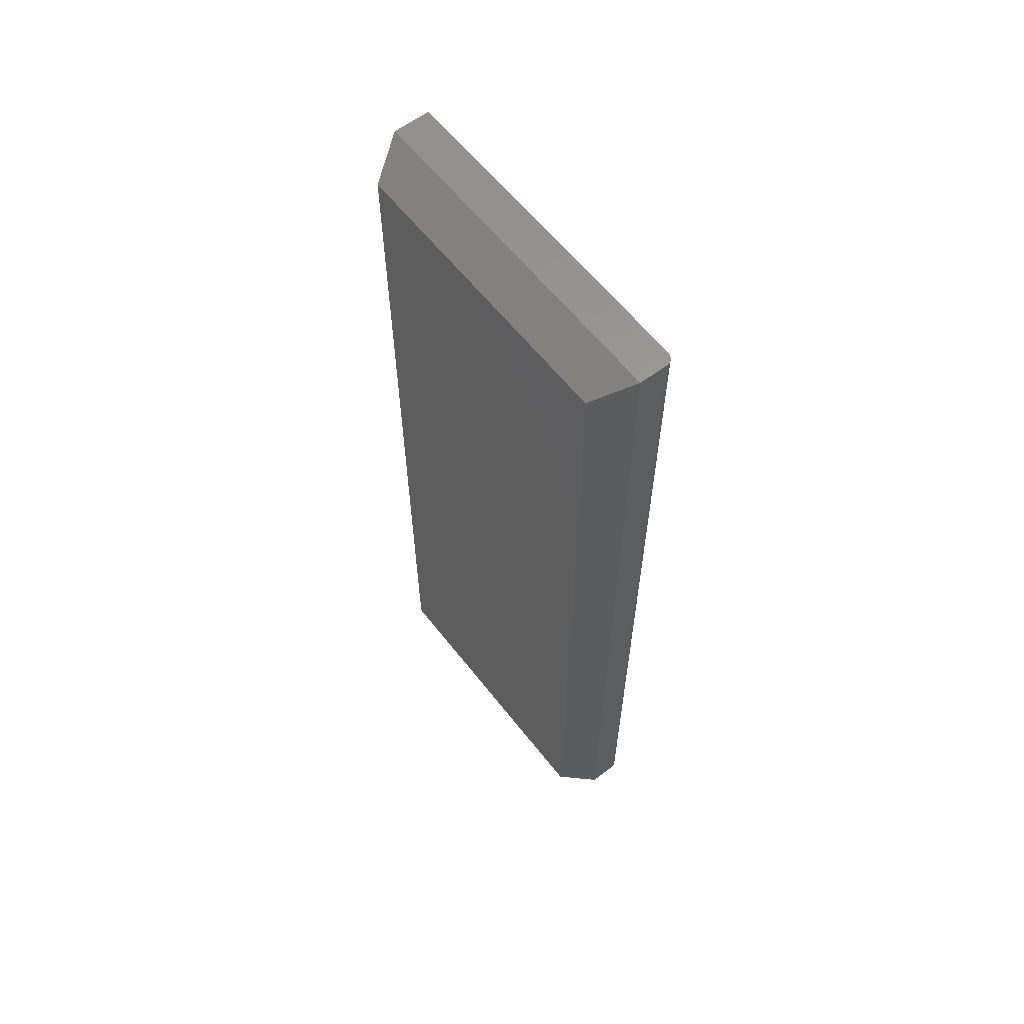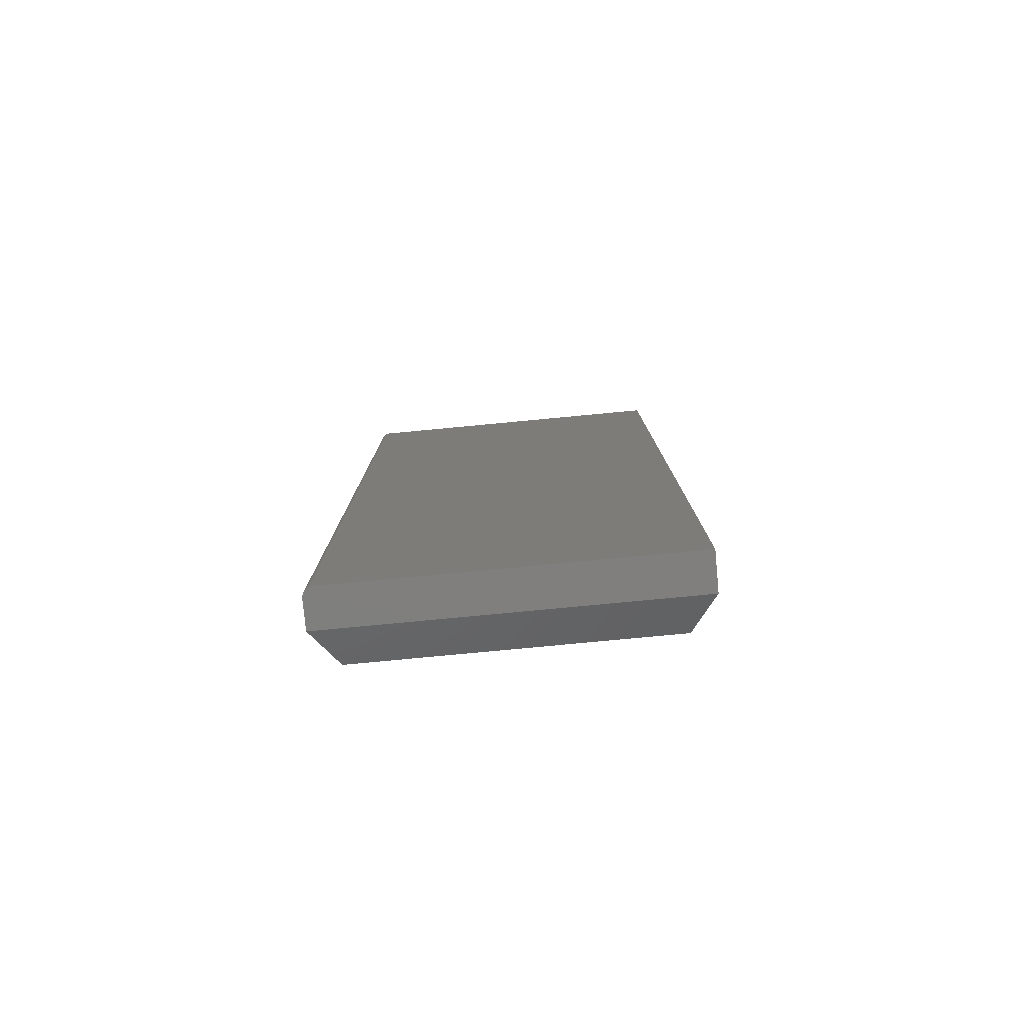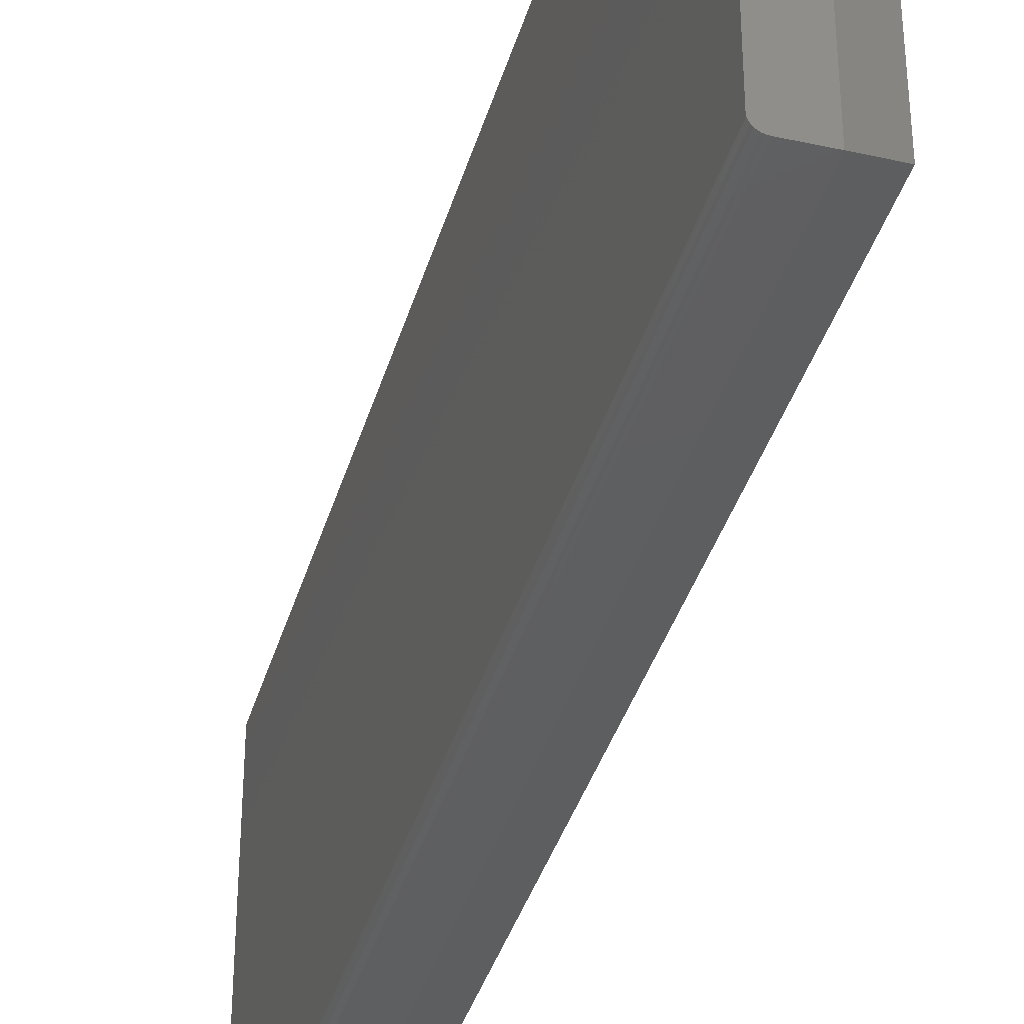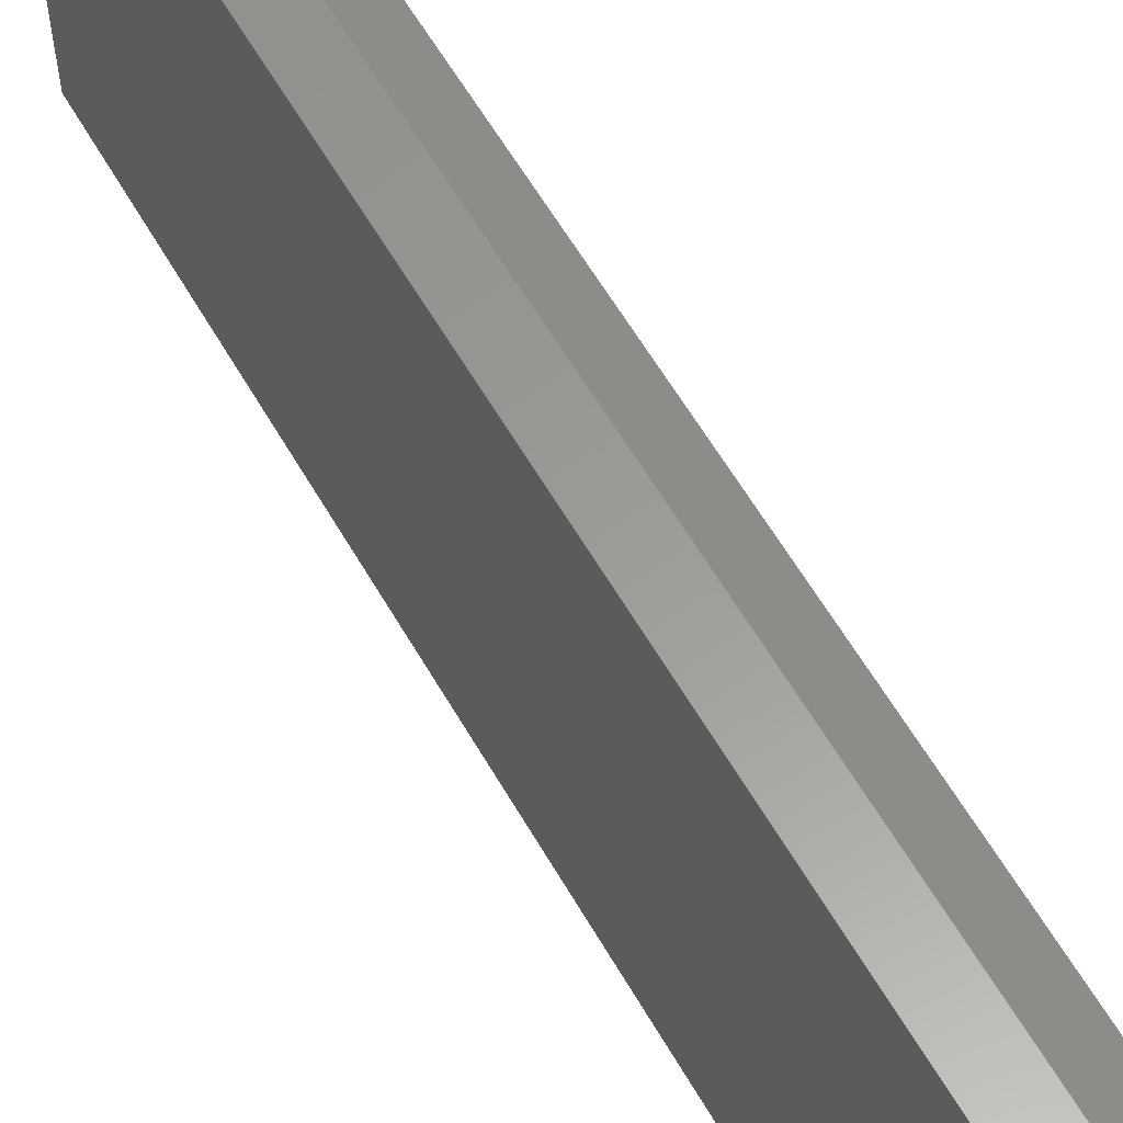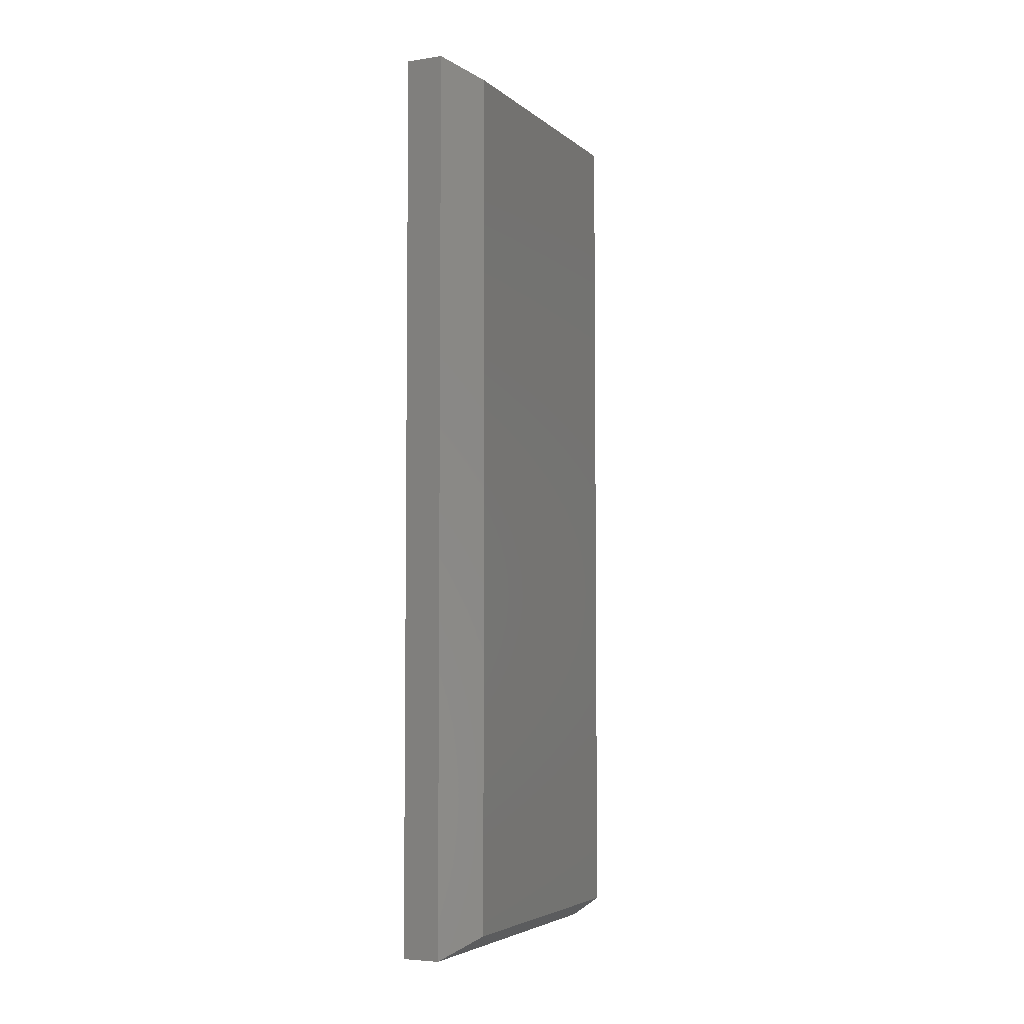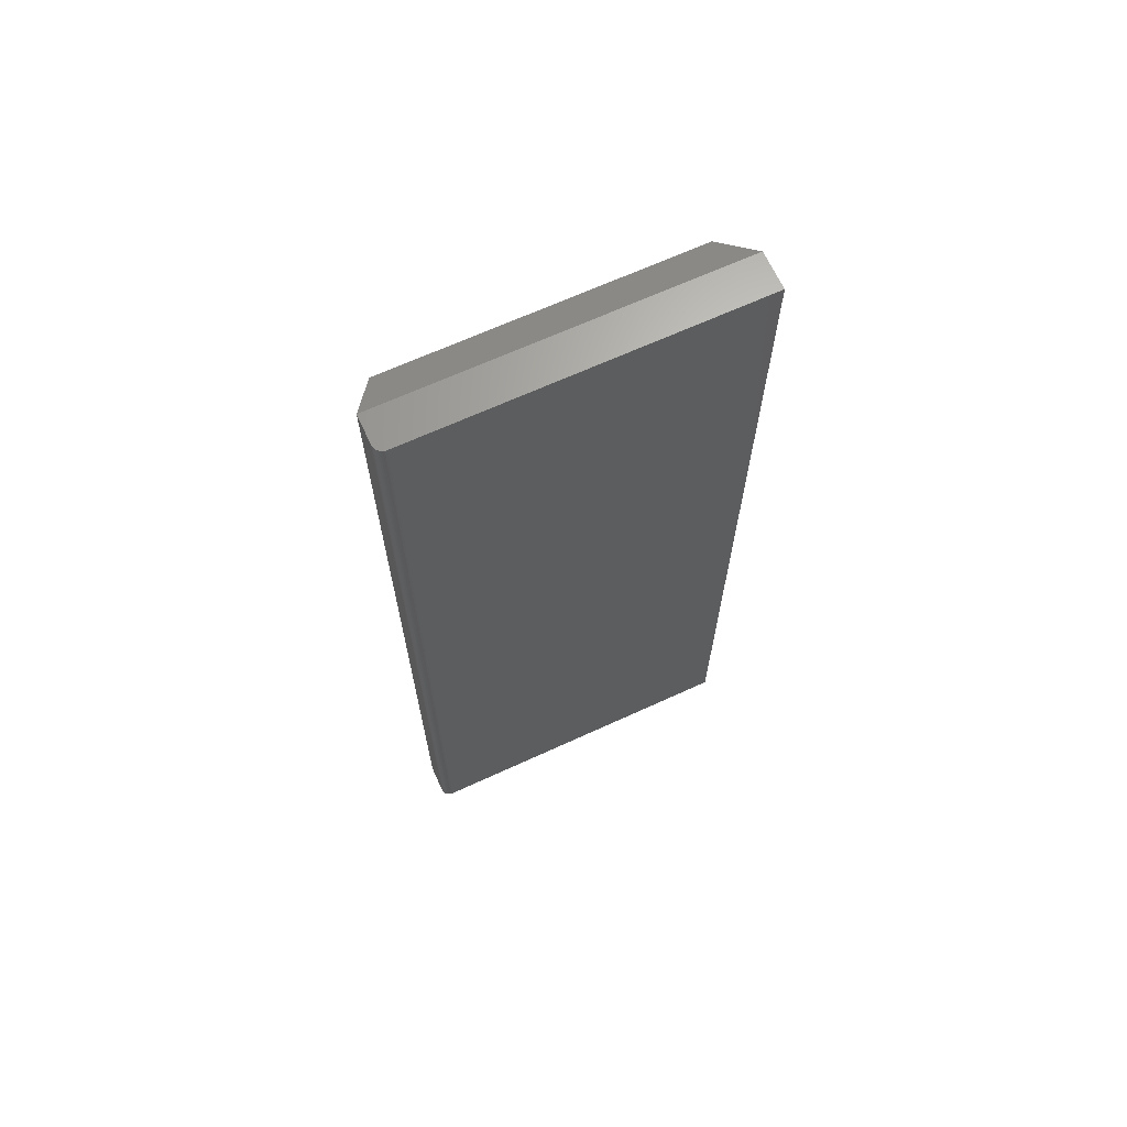
<metadata>
{"format":"stl","ext":"stl","renderer":"f3d","projection":"perspective","resolution":1024,"background":"white","views":[{"elev":60.4,"azim":142.2,"up":"+Y"},{"elev":-79.4,"azim":-84.6,"up":"+Y"},{"elev":-37.9,"azim":-15.6,"up":"+Z"},{"elev":59.9,"azim":-29.8,"up":"+Z"},{"elev":-4.7,"azim":24.9,"up":"+Y"},{"elev":66.8,"azim":-114.7,"up":"+Y"}]}
</metadata>
<code>
# stl→obj: 28 verts, 52 faces
v -8.674e-19 -0.75 -0.2656
v 0.0625 -0.75 0.2872
v -3.155e-17 -0.75 0.2872
v 0.004576 -0.75 -0.2767
v 0.006944 -0.75 -0.2786
v 0.009646 -0.75 -0.2801
v 0.01258 -0.75 -0.2809
v 0.01562 -0.75 -0.2812
v 0.0625 -0.75 -0.2812
v 0.0003002 -0.75 -0.2687
v 0.001189 -0.75 -0.2716
v 0.002633 -0.75 -0.2743
v 0.01562 0.75 -0.2812
v 0.01258 0.75 -0.2809
v 0.009646 0.75 -0.2801
v -8.674e-19 0.75 -0.2656
v 0.001189 0.75 -0.2716
v 0.0003002 0.75 -0.2687
v 0.0625 0.75 0.2872
v 0.0625 0.75 -0.2812
v -3.155e-17 0.75 0.2872
v 0.006944 0.75 -0.2786
v 0.004576 0.75 -0.2767
v 0.002633 0.75 -0.2743
v 0.125 -0.7109 -0.2422
v 0.125 0.7109 -0.2422
v 0.125 -0.7109 0.2481
v 0.125 0.7109 0.2481
f 1 2 3
f 4 5 6
f 4 6 7
f 4 7 8
f 9 2 1
f 9 1 10
f 9 10 11
f 9 11 12
f 9 12 4
f 9 4 8
f 13 14 15
f 16 17 18
f 19 20 17
f 19 17 16
f 19 16 21
f 20 13 15
f 20 15 22
f 20 22 23
f 20 23 24
f 20 24 17
f 9 8 20
f 20 8 13
f 1 3 16
f 16 3 21
f 1 16 10
f 10 16 18
f 10 18 11
f 11 18 17
f 11 17 12
f 12 17 24
f 12 24 4
f 4 24 23
f 4 23 5
f 5 23 22
f 5 22 6
f 6 22 15
f 6 15 7
f 7 15 14
f 7 14 8
f 8 14 13
f 25 26 27
f 27 26 28
f 19 21 2
f 2 21 3
f 19 2 28
f 28 2 27
f 20 19 26
f 26 19 28
f 9 20 25
f 25 20 26
f 2 9 27
f 27 9 25

</code>
